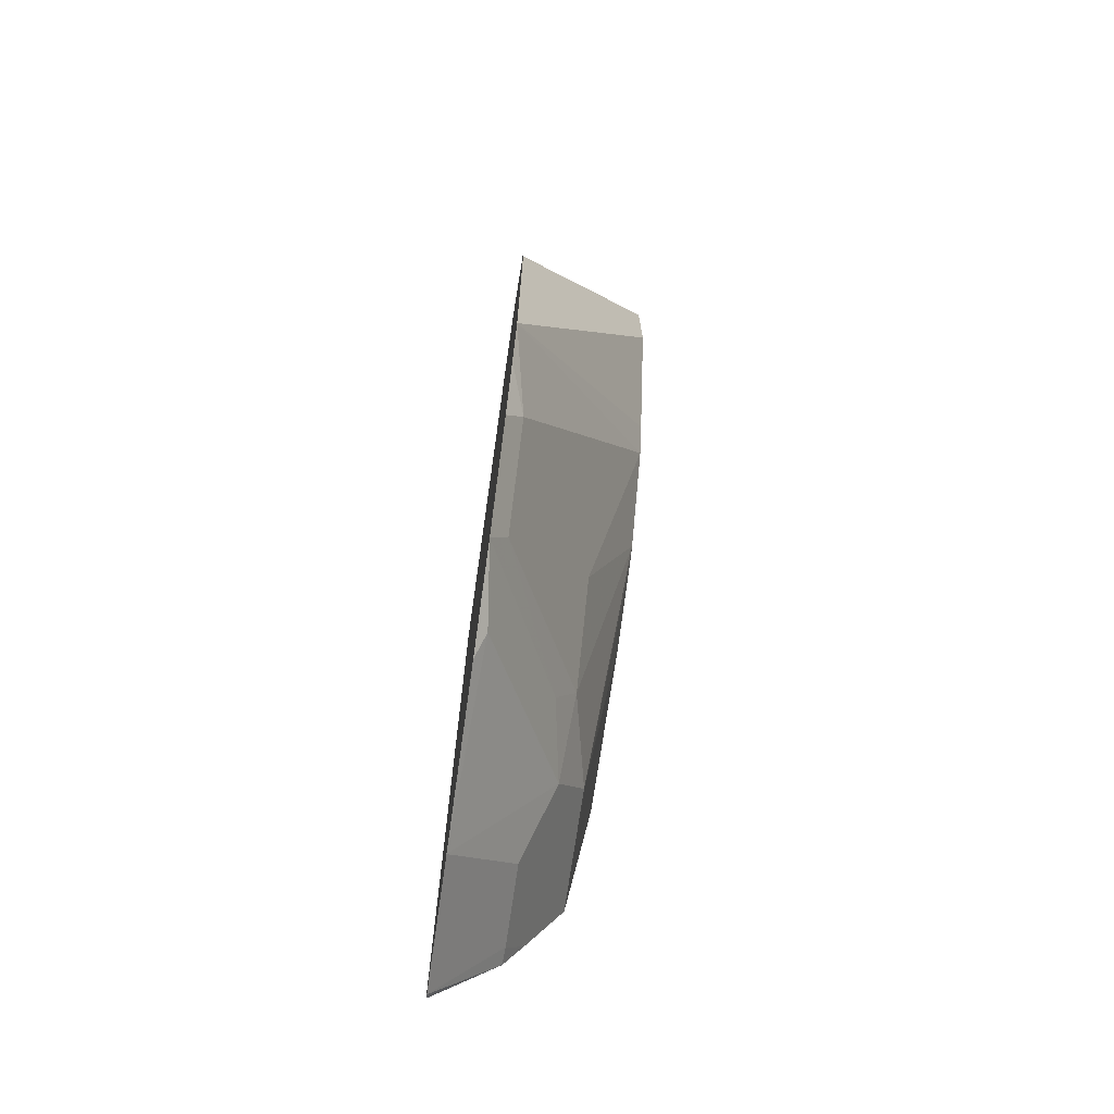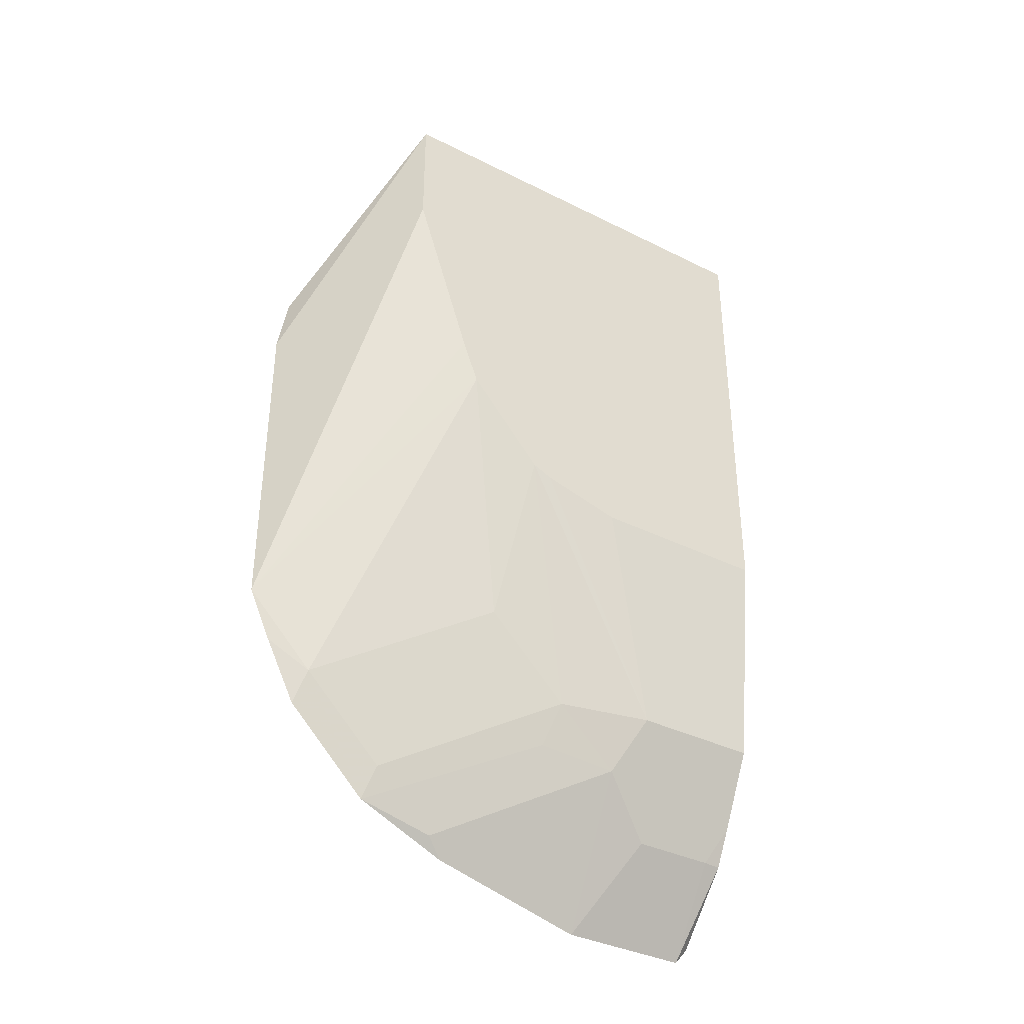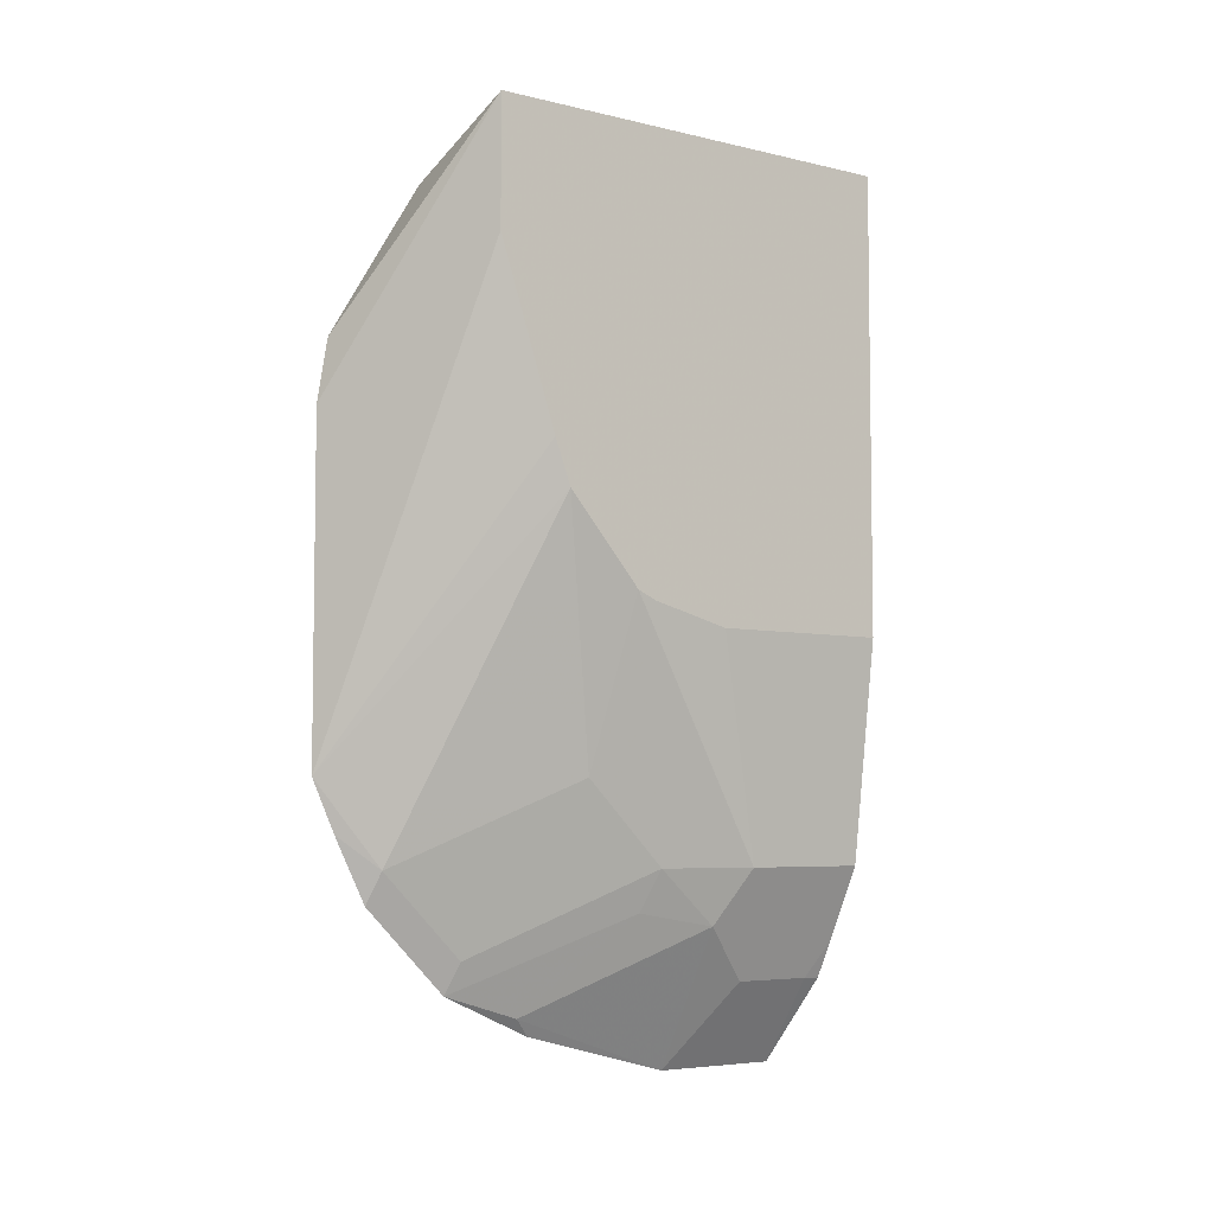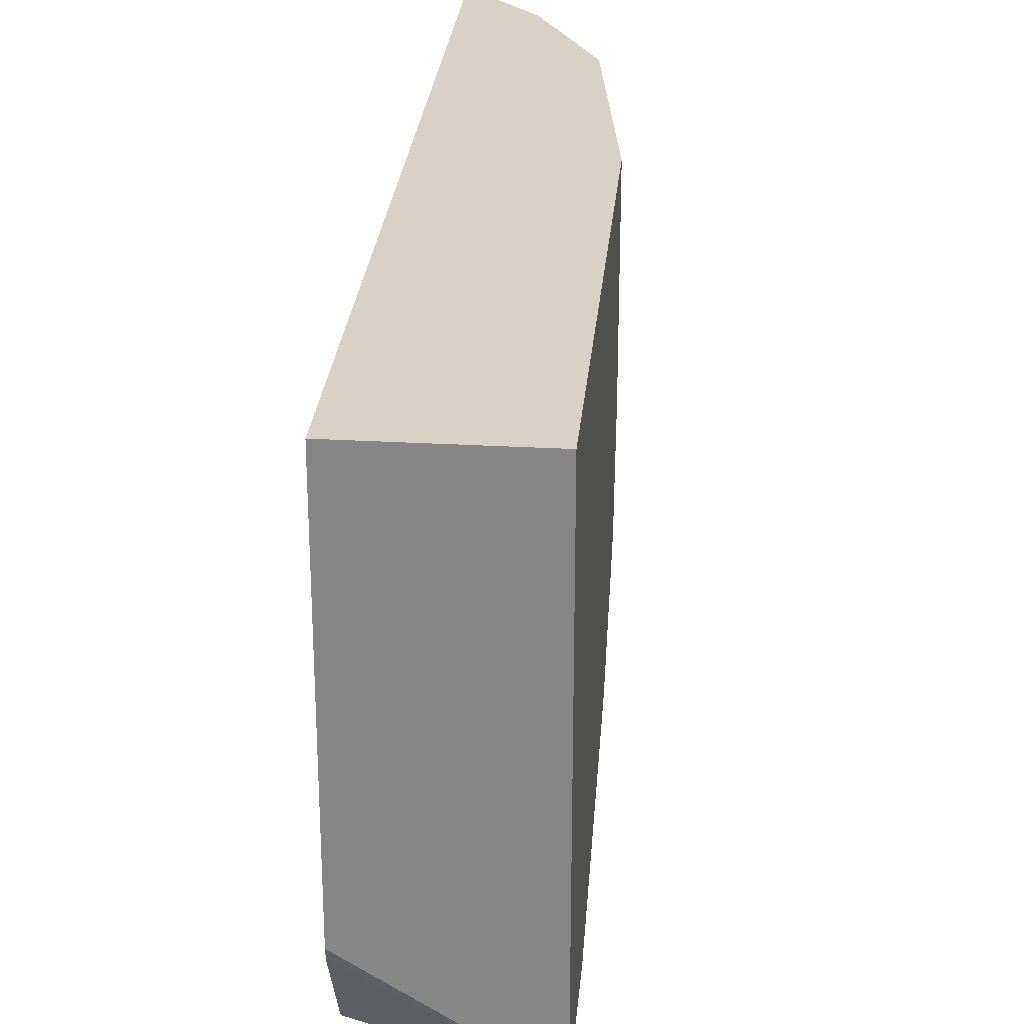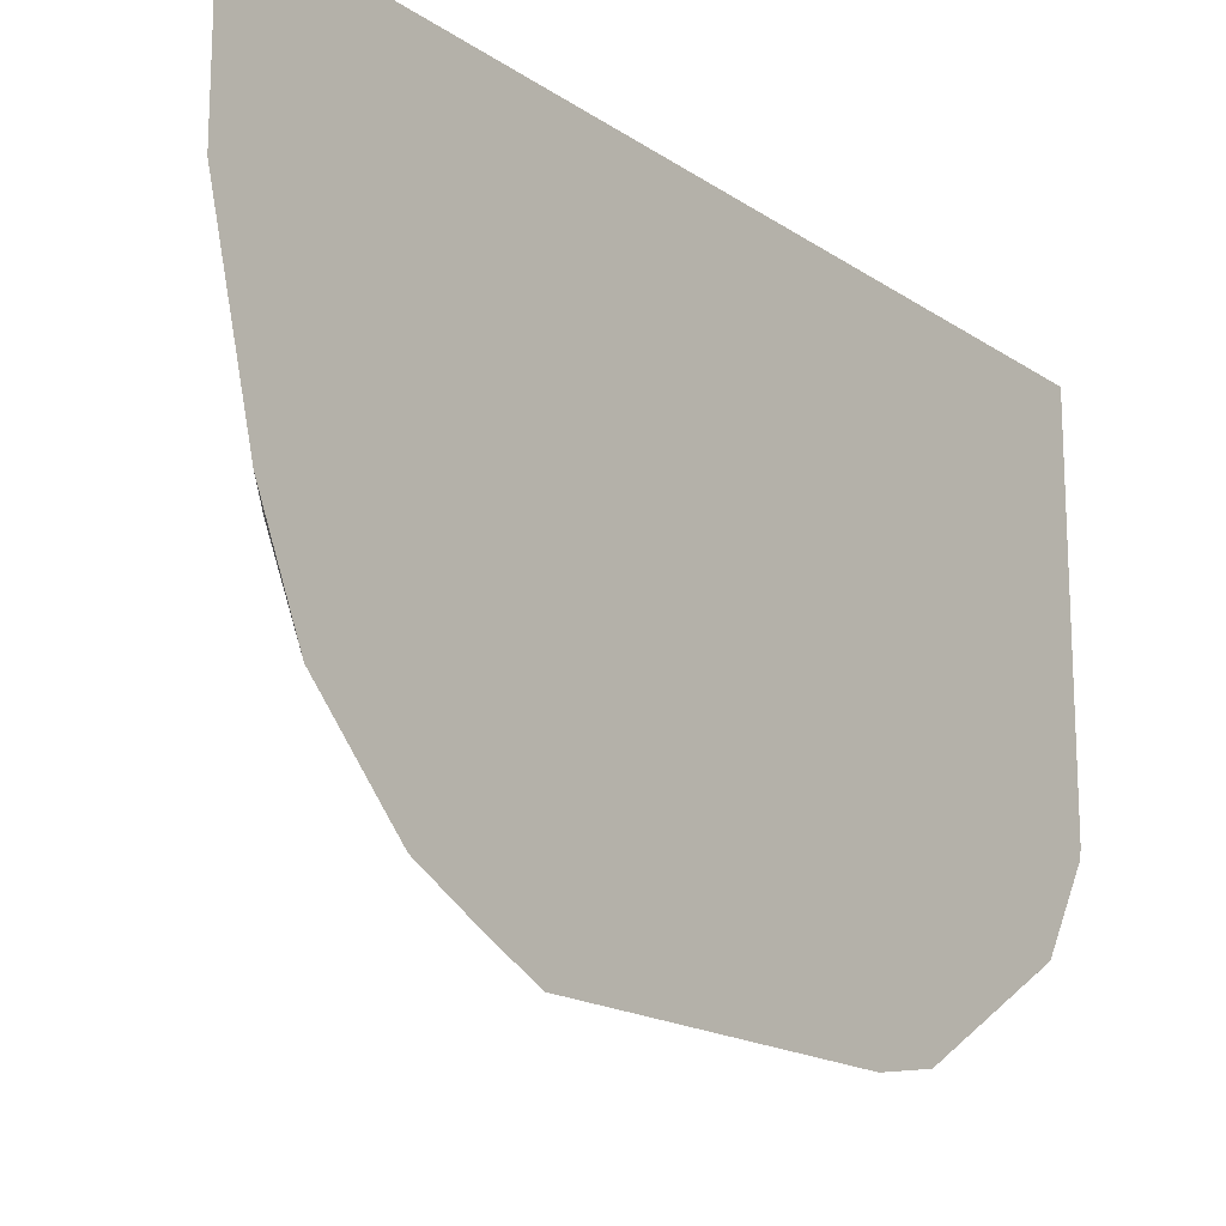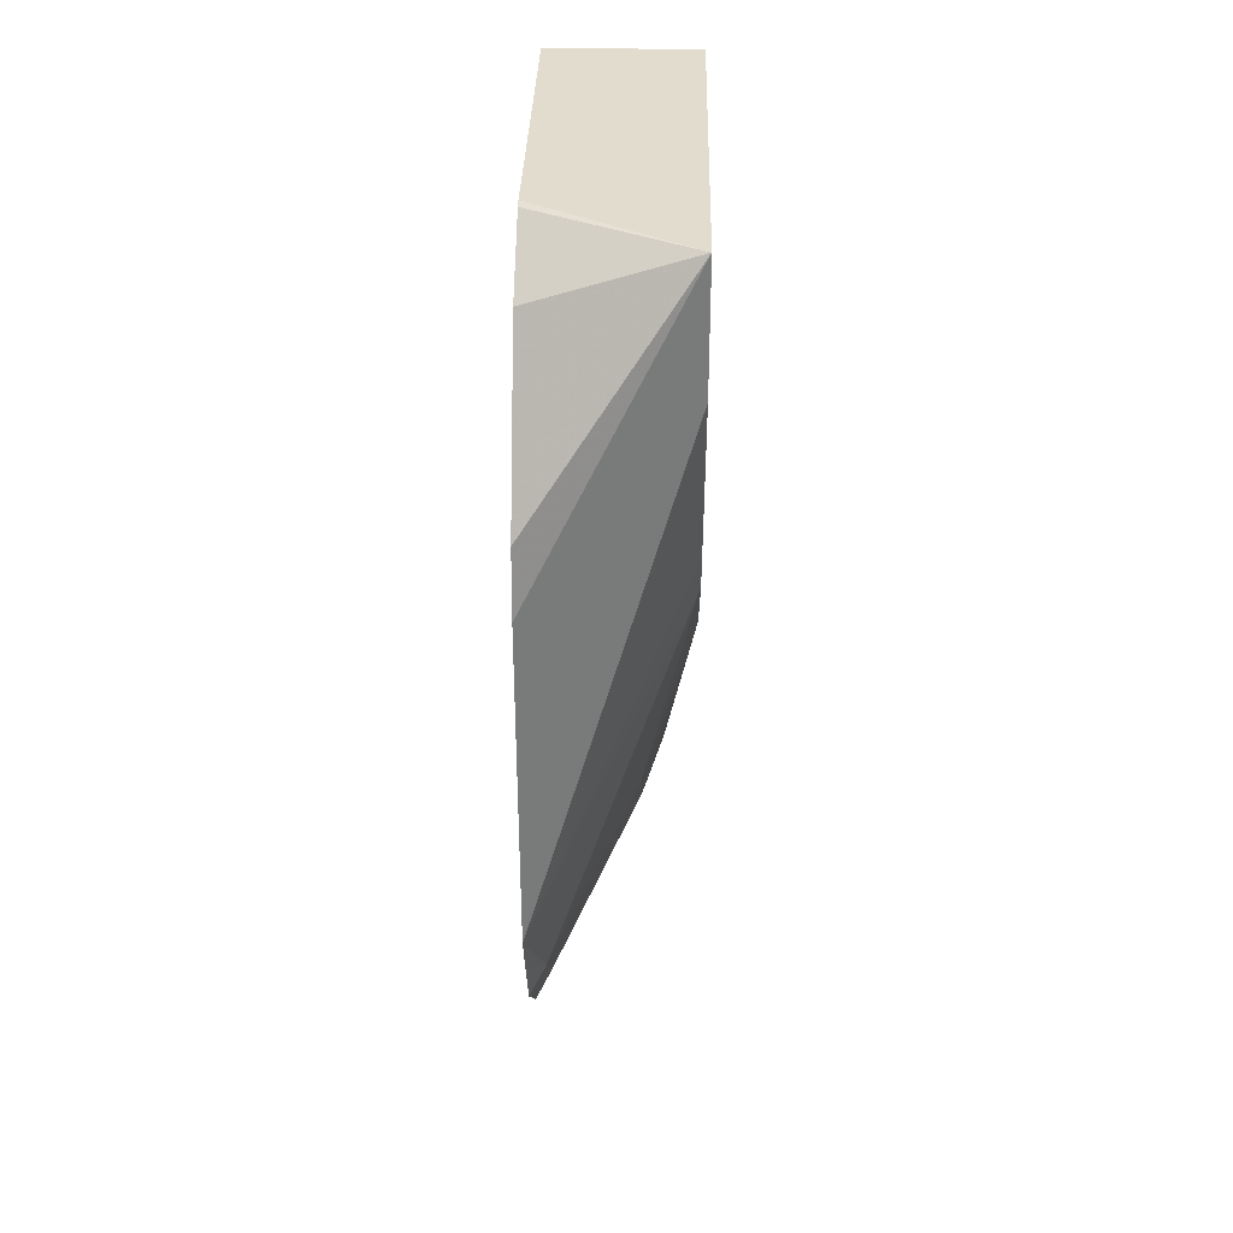
<metadata>
{"format":"obj","ext":"obj","renderer":"f3d","projection":"perspective","resolution":1024,"background":"white","views":[{"elev":-71.2,"azim":-8.2,"up":"+Z"},{"elev":-36.5,"azim":57.0,"up":"+Z"},{"elev":-5.5,"azim":53.8,"up":"+Z"},{"elev":27.2,"azim":5.1,"up":"+Y"},{"elev":-17.3,"azim":-142.9,"up":"+Y"},{"elev":34.0,"azim":1.3,"up":"+Z"}]}
</metadata>
<code>
v -0.3078 -0.1161 -0.2171
v -0.2915 -0.1161 -0.199
v -0.3078 -0.1197 -0.2213
v -0.3078 -0.1161 0.004604
v -0.2866 -0.1161 -0.1896
v -0.2913 -0.1208 -0.1989
v -0.3078 -0.1539 -0.2213
v -0.3078 -0.2041 0.004604
v -0.2696 -0.1161 0.004604
v -0.2842 -0.1563 -0.1847
v -0.2913 -0.1421 -0.1989
v -0.2771 -0.1161 -0.1705
v -0.2771 -0.1492 -0.1705
v -0.3078 -0.1943 -0.2106
v -0.3055 -0.1989 -0.206
v -0.2696 -0.2281 0.004604
v -0.3078 -0.2065 0.00414
v -0.2696 -0.1161 -0.1137
v -0.2877 -0.1758 -0.1811
v -0.2824 -0.1732 -0.1705
v -0.2696 -0.1638 -0.1137
v -0.2696 -0.1846 -0.1083
v -0.2696 -0.1897 -0.106
v -0.3078 -0.2178 -0.2
v -0.3078 -0.2505 -0.04785
v -0.3078 -0.2533 -0.06395
v -0.2696 -0.2281 -0.02762
v -0.3078 -0.2265 -0.007934
v -0.3037 -0.2158 -0.1918
v -0.2824 -0.1945 -0.1492
v -0.3037 -0.2371 -0.1705
v -0.2696 -0.2089 -0.084
v -0.3078 -0.2391 -0.1787
v -0.3078 -0.2533 -0.1492
v -0.2696 -0.2131 -0.0727
v -0.3078 -0.2473 -0.1623
f 16 25 26
f 15 19 24
f 14 15 24
f 13 23 20
f 13 22 23
f 13 21 22
f 10 13 20
f 12 18 21
f 10 20 19
f 10 19 15
f 9 21 18
f 16 26 34
f 9 22 21
f 12 21 13
f 16 34 27
f 27 34 35
f 16 28 25
f 9 23 22
f 32 35 34
f 31 32 34
f 31 36 33
f 31 34 36
f 30 32 31
f 16 17 28
f 24 31 33
f 23 32 30
f 20 23 30
f 20 31 29
f 20 30 31
f 19 20 29
f 19 29 24
f 24 29 31
f 9 32 23
f 9 35 32
f 1 33 36
f 1 9 18
f 1 4 9
f 1 17 8
f 1 28 17
f 1 25 28
f 1 26 25
f 1 18 12
f 1 34 26
f 1 24 33
f 1 14 24
f 1 7 14
f 1 3 7
f 1 2 3
f 9 27 35
f 1 36 34
f 1 12 5
f 1 8 4
f 2 5 6
f 9 16 27
f 8 17 16
f 7 15 14
f 7 10 15
f 1 5 2
f 5 13 10
f 5 12 13
f 7 11 10
f 5 10 11
f 4 16 9
f 4 8 16
f 3 11 7
f 2 6 3
f 3 6 11
f 5 11 6

</code>
